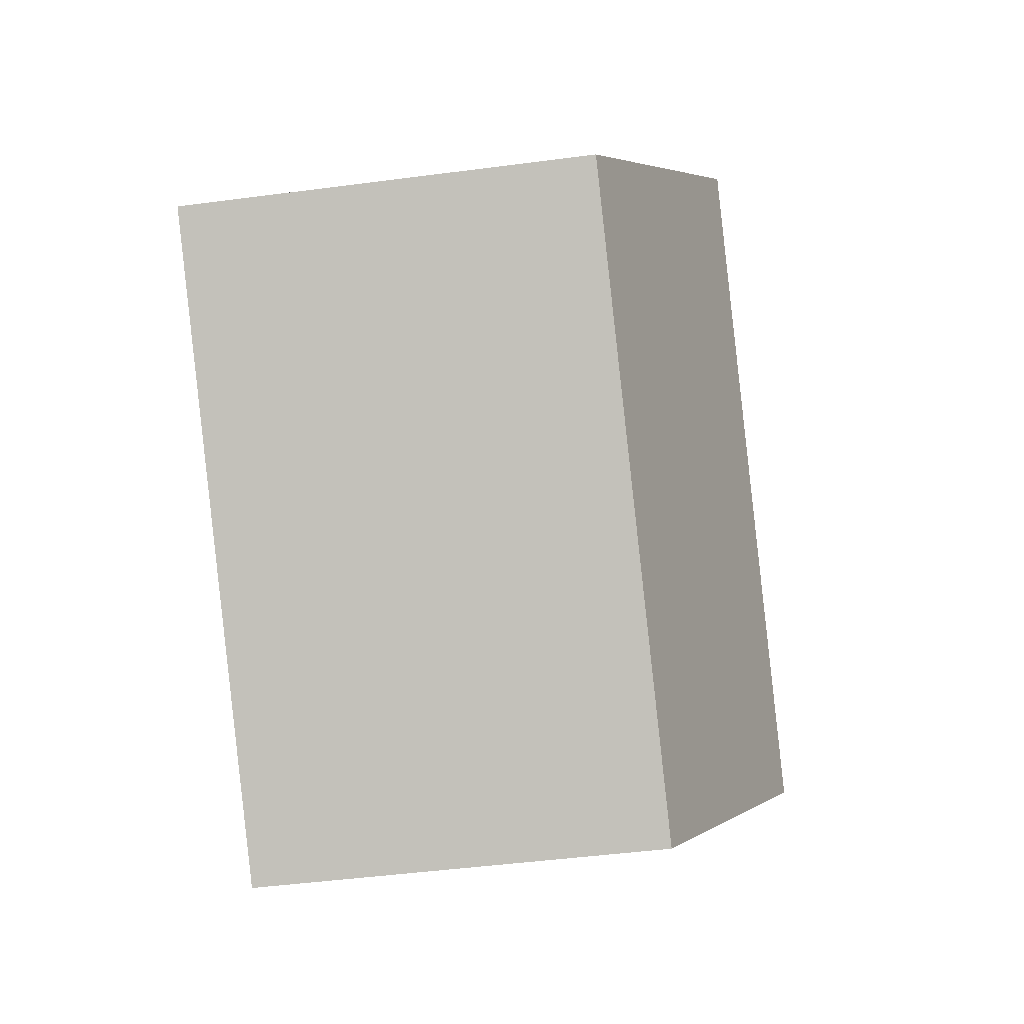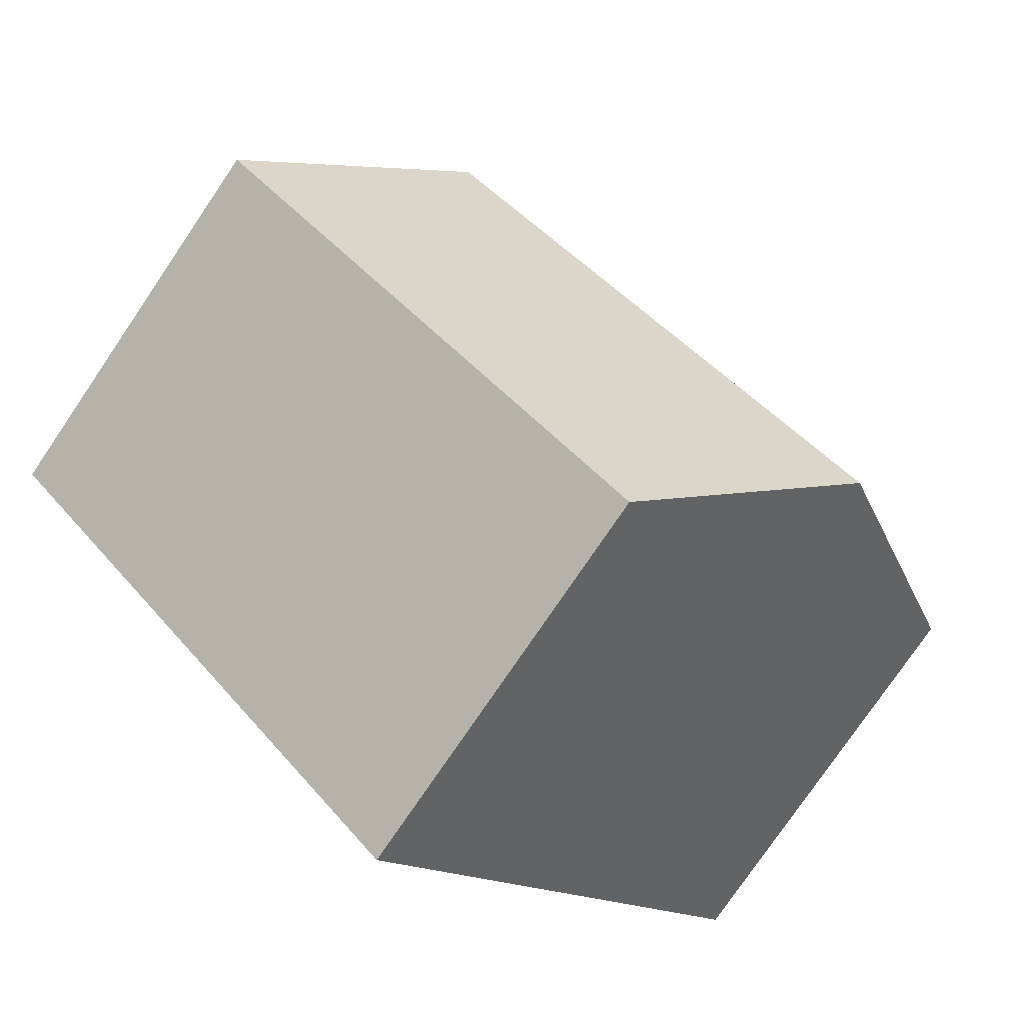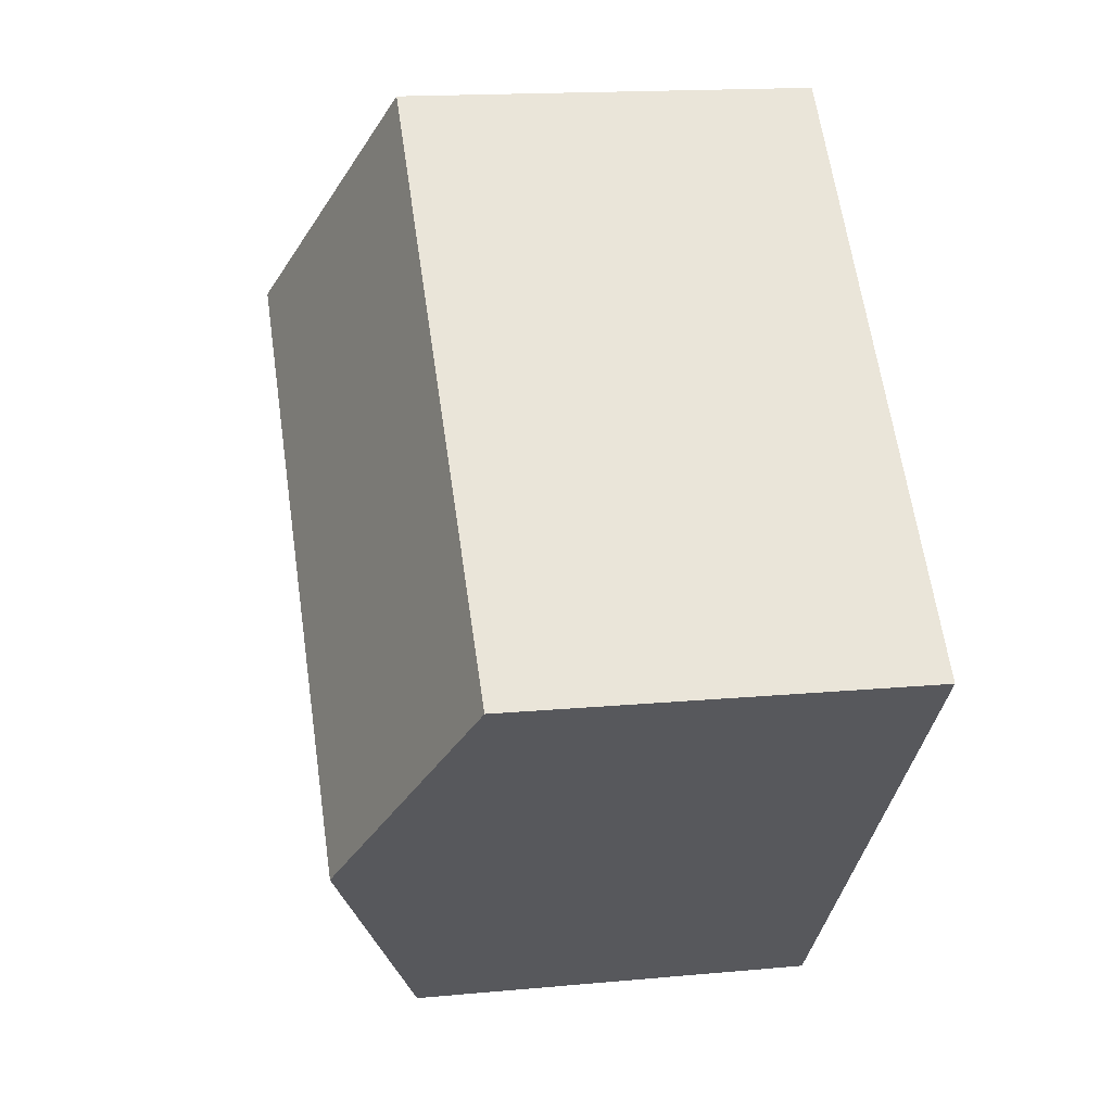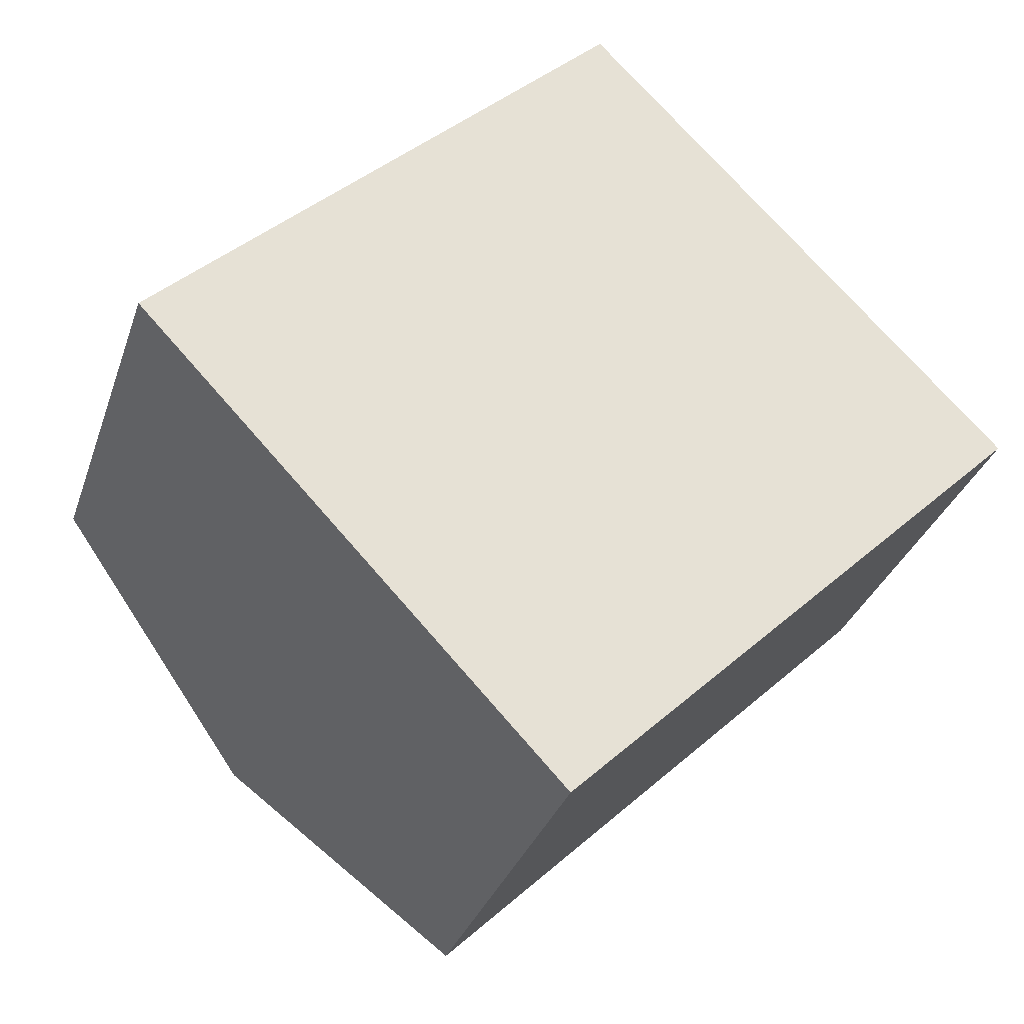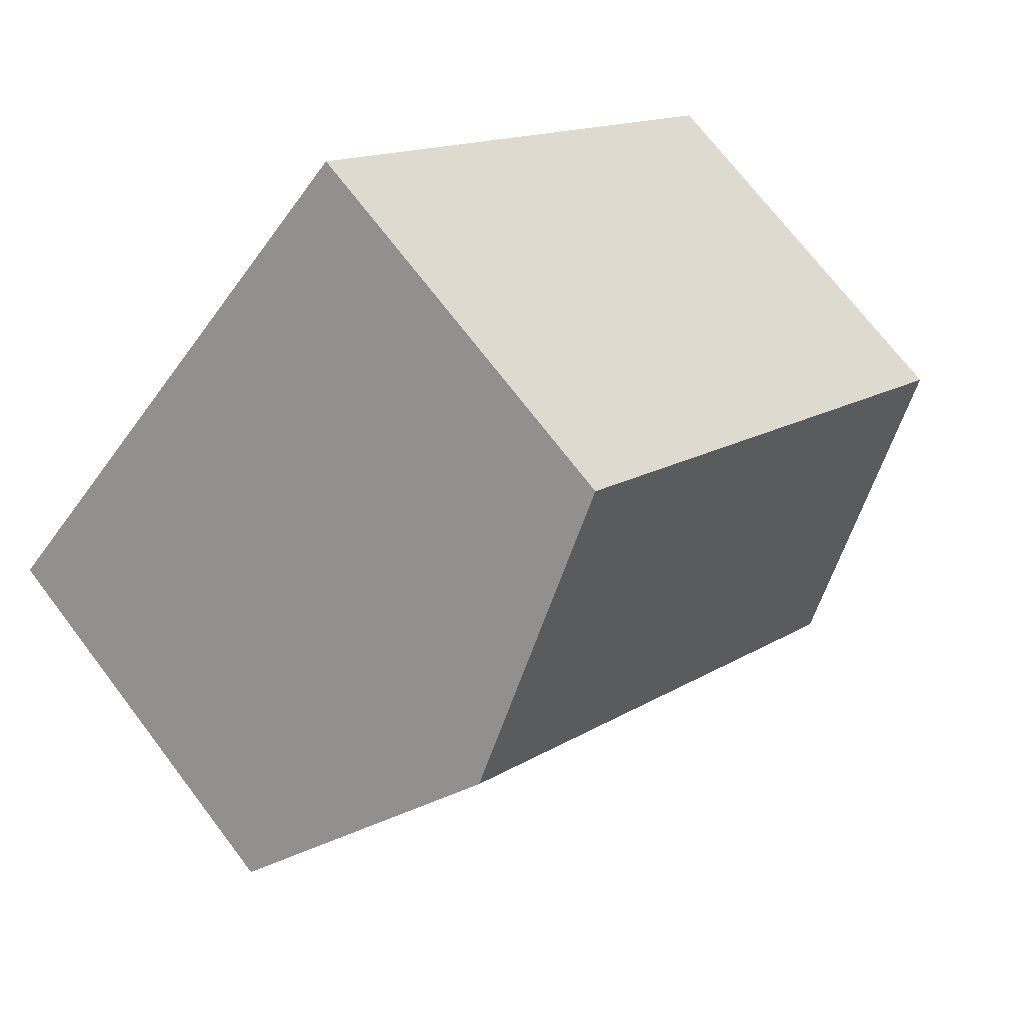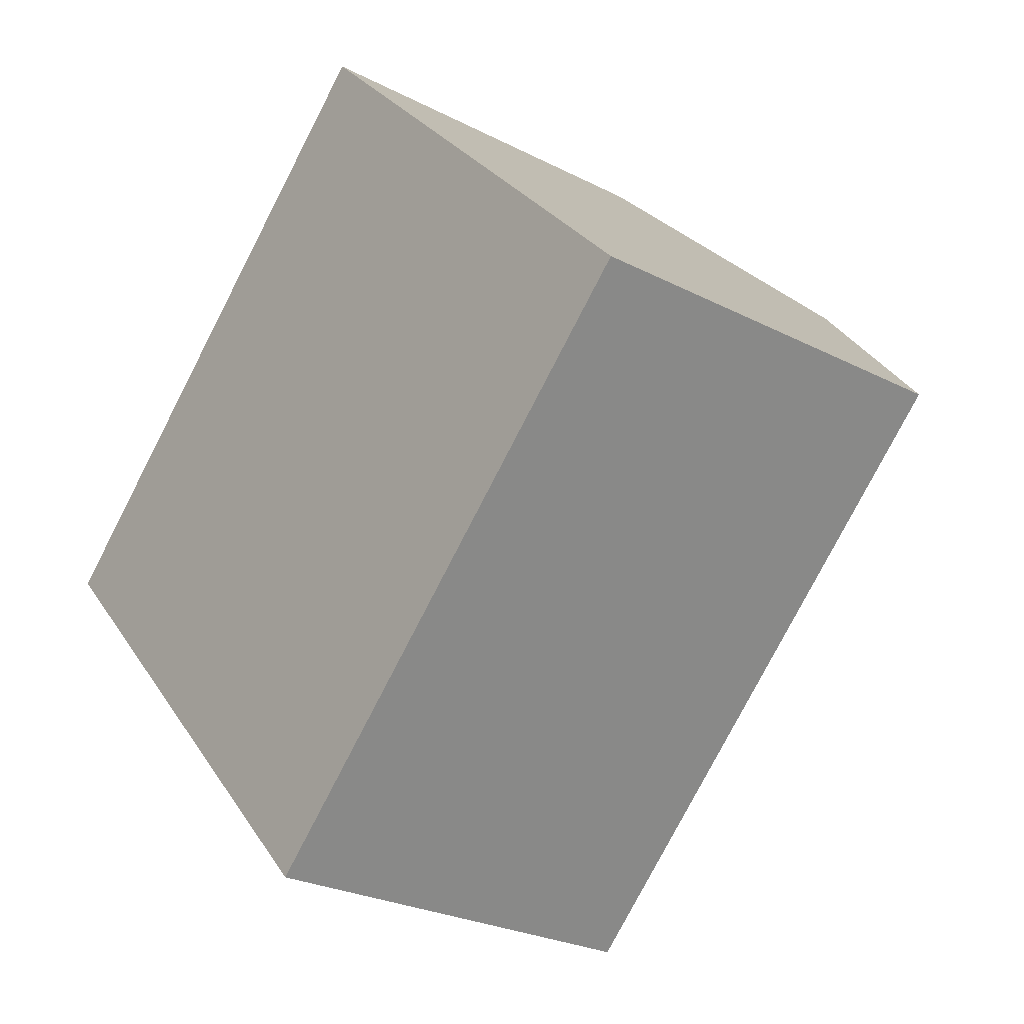
<metadata>
{"format":"obj","ext":"obj","renderer":"f3d","projection":"perspective","resolution":1024,"background":"white","views":[{"elev":-45.5,"azim":98.7,"up":"+Z"},{"elev":-77.5,"azim":145.8,"up":"+Z"},{"elev":15.7,"azim":-101.2,"up":"+Z"},{"elev":-31.9,"azim":-17.2,"up":"+Z"},{"elev":71.6,"azim":142.7,"up":"+Z"},{"elev":-25.7,"azim":50.4,"up":"+Z"}]}
</metadata>
<code>
v  4.146 10.05 -4.388
v  17.55 7.933 0.209
v  8.289 7.933 -8.773
v  13.36 10.05 4.553
v  0 7.931 4.856e-16
v  9.179 7.934 8.893
v  9.179 -5.445e-16 8.893
v  0 0 0
v  13.36 -2.788e-16 4.553
v  17.55 -1.28e-17 0.209
v  8.289 5.372e-16 -8.773
v  4.146 2.687e-16 -4.388
g defaultobject
f 1 2 3
f 2 1 4
f 5 4 1
f 4 5 6
f 5 7 6
f 7 5 8
f 7 4 6
f 4 7 2
f 2 7 9
f 2 9 10
f 10 3 2
f 3 10 11
f 1 8 5
f 8 1 3
f 8 3 12
f 12 3 11
f 8 9 7
f 9 8 12
f 9 12 10
f 10 12 11

</code>
